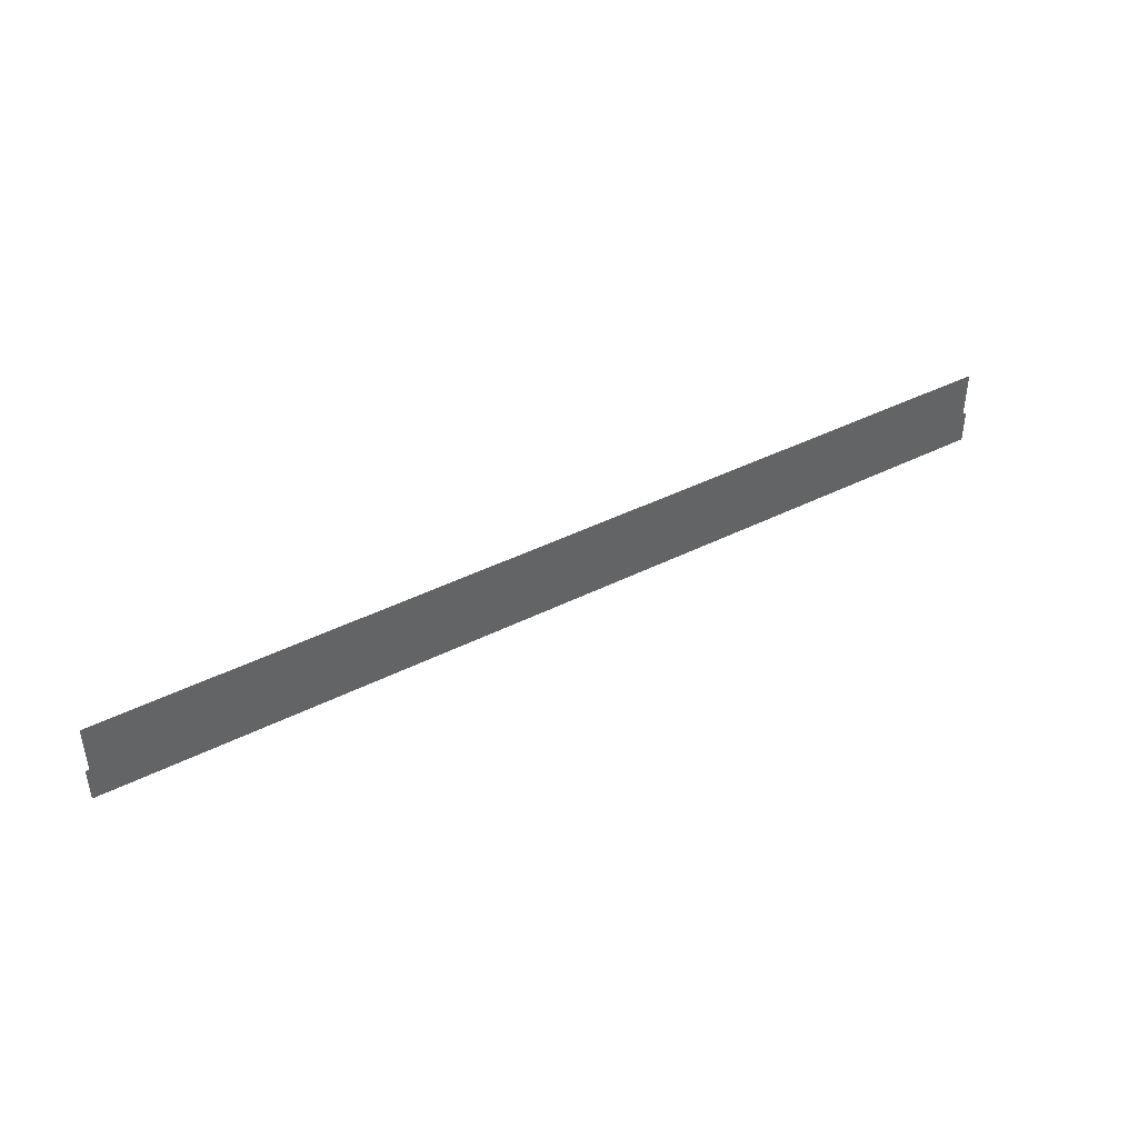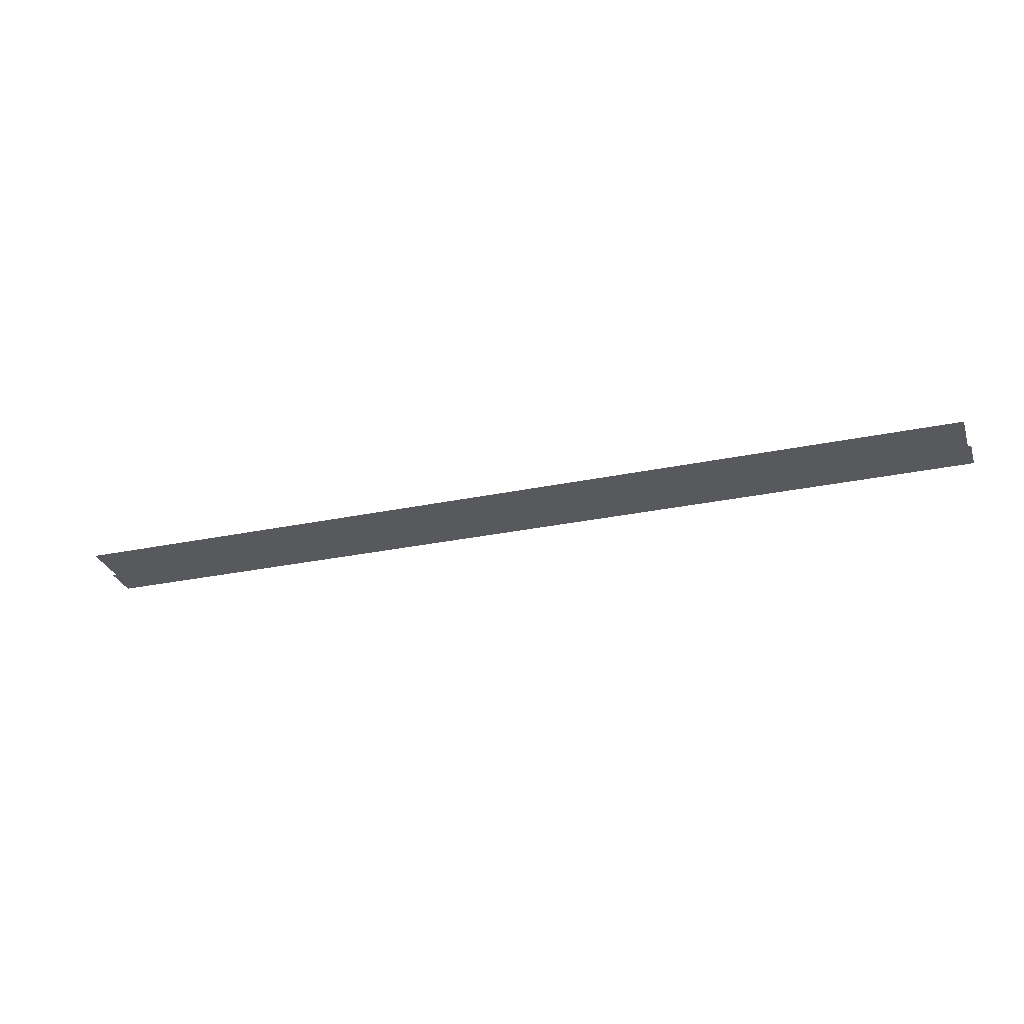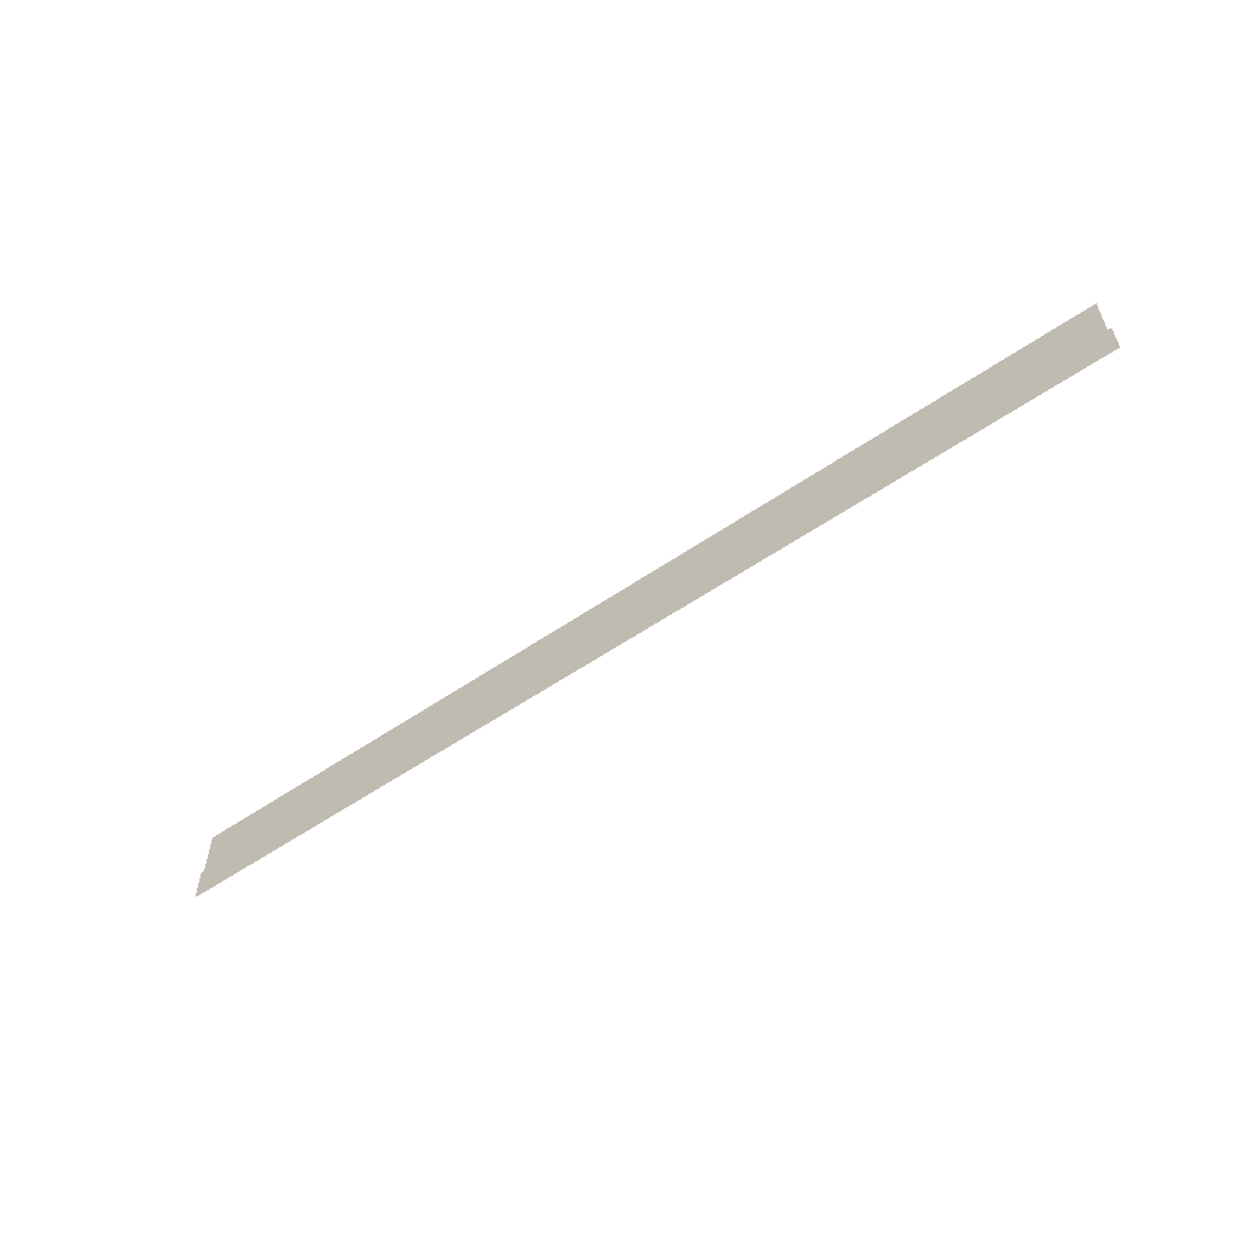
<metadata>
{"format":"obj","ext":"obj","renderer":"f3d","projection":"perspective","resolution":1024,"background":"white","views":[{"elev":42.3,"azim":-31.1,"up":"+Y"},{"elev":-29.3,"azim":-162.8,"up":"+Z"},{"elev":-56.6,"azim":-144.3,"up":"+Y"}]}
</metadata>
<code>
v -7.707 1.178 0.002
v -7.707 -0.5532 0.002
v -7.183 -0.5532 0.002
v -7.183 1.178 0.002
v -6.66 -0.5532 0.002
v -6.66 1.178 0.002
v -7.707 1.178 0.002
v -7.183 1.178 0.002
v -6.66 1.178 0.002
v 22.53 -0.5532 0.002
v 22.53 1.178 0.002
v 21.99 1.178 0.002
v 21.99 -0.5532 0.002
v 21.45 1.178 0.002
v 21.45 -0.5532 0.002
v 22.53 -0.5532 0.002
v 21.99 -0.5532 0.002
v 21.45 -0.5532 0.002
v 18.85 -1.112 0.001
v 22.12 -1.112 0.001
v 22.12 -0.5532 0.001
v 18.85 -0.5532 0.001
v 22.12 0.005393 0.001
v 18.85 0.005393 0.001
v 15.58 -1.112 0.001
v 18.85 -1.112 0.001
v 18.85 -0.5532 0.001
v 15.58 -0.5532 0.001
v 18.85 0.005393 0.001
v 15.58 0.005393 0.001
v 12.31 -1.112 0.001
v 15.58 -1.112 0.001
v 15.58 -0.5532 0.001
v 12.31 -0.5532 0.001
v 15.58 0.005393 0.001
v 12.31 0.005393 0.001
v 9.037 -1.112 0.001
v 12.31 -1.112 0.001
v 12.31 -0.5532 0.001
v 9.037 -0.5532 0.001
v 12.31 0.005393 0.001
v 9.037 0.005393 0.001
v 5.768 -1.112 0.001
v 9.037 -1.112 0.001
v 9.037 -0.5532 0.001
v 5.768 -0.5532 0.001
v 9.037 0.005393 0.001
v 5.768 0.005393 0.001
v 2.498 -1.112 0.001
v 5.768 -1.112 0.001
v 5.768 -0.5532 0.001
v 2.498 -0.5532 0.001
v 5.768 0.005393 0.001
v 2.498 0.005393 0.001
v -0.7719 -1.112 0.001
v 2.498 -1.112 0.001
v 2.498 -0.5532 0.001
v -0.7719 -0.5532 0.001
v 2.498 0.005393 0.001
v -0.7719 0.005393 0.001
v -4.042 -1.112 0.001
v -0.7719 -1.112 0.001
v -0.7719 -0.5532 0.001
v -4.042 -0.5532 0.001
v -0.7719 0.005393 0.001
v -4.042 0.005393 0.001
v -7.183 -1.112 0.001
v -4.042 -1.112 0.001
v -4.042 -0.5532 0.001
v -7.183 -0.5532 0.001
v -4.042 0.005393 0.001
v -7.183 0.005393 0.001
v -7.311 -1.112 0.001
v -7.311 -0.5532 0.001
v -7.311 0.005393 0.001
v 22.12 -1.112 0.001
v 22.69 -1.112 0.001
v 22.69 -0.5532 0.001
v 22.12 -0.5532 0.001
v 22.69 0.005393 0.001
v 22.12 0.005393 0.001
v -7.883 -1.112 0.001
v -7.311 -1.112 0.001
v -7.311 -0.5532 0.001
v -7.883 -0.5532 0.001
v -7.311 0.005393 0.001
v -7.883 0.005393 0.001
v -3.565 1.563 0
v -6.7 1.563 0
v -6.7 0.6018 0
v -3.565 0.6018 0
v -6.7 -0.3591 0
v -3.565 -0.3591 0
v -0.4292 1.563 0
v -3.565 1.563 0
v -3.565 0.6018 0
v -0.4292 0.6018 0
v -3.565 -0.3591 0
v -0.4292 -0.3591 0
v 2.706 1.563 0
v -0.4292 1.563 0
v -0.4292 0.6018 0
v 2.706 0.6018 0
v -0.4292 -0.3591 0
v 2.706 -0.3591 0
v 5.842 1.563 0
v 2.706 1.563 0
v 2.706 0.6018 0
v 5.842 0.6018 0
v 2.706 -0.3591 0
v 5.842 -0.3591 0
v 8.977 1.563 0
v 5.842 1.563 0
v 5.842 0.6018 0
v 8.977 0.6018 0
v 5.842 -0.3591 0
v 8.977 -0.3591 0
v 12.11 1.563 0
v 8.977 1.563 0
v 8.977 0.6018 0
v 12.11 0.6018 0
v 8.977 -0.3591 0
v 12.11 -0.3591 0
v 15.25 1.563 0
v 12.11 1.563 0
v 12.11 0.6018 0
v 15.25 0.6018 0
v 12.11 -0.3591 0
v 15.25 -0.3591 0
v 18.38 1.563 0
v 15.25 1.563 0
v 15.25 0.6018 0
v 18.38 0.6018 0
v 15.25 -0.3591 0
v 18.38 -0.3591 0
v 21.52 1.563 0
v 18.38 1.563 0
v 18.38 0.6018 0
v 21.52 0.6018 0
v 18.38 -0.3591 0
v 21.52 -0.3591 0
v -6.7 1.563 0
v -7.774 1.563 0
v -7.774 0.6018 0
v -6.7 0.6018 0
v -7.774 -0.3591 0
v -6.7 -0.3591 0
v 21.99 1.563 0
v 21.52 1.563 0
v 21.52 0.6018 0
v 21.99 0.6018 0
v 21.52 -0.3591 0
v 21.99 -0.3591 0
v 22.56 1.563 0
v 22.56 0.6018 0
v 22.56 -0.3591 0
g Terrain_(2)_1615_3
f 1 3 2
f 4 3 1
f 4 5 3
f 6 5 4
f 7 4 1
f 8 4 7
f 8 6 4
f 9 6 8
f 10 12 11
f 13 12 10
f 13 14 12
f 15 14 13
f 16 13 10
f 17 13 16
f 17 15 13
f 18 15 17
f 19 21 20
f 22 21 19
f 22 23 21
f 24 23 22
f 25 27 26
f 28 27 25
f 28 29 27
f 30 29 28
f 31 33 32
f 34 33 31
f 34 35 33
f 36 35 34
f 37 39 38
f 40 39 37
f 40 41 39
f 42 41 40
f 43 45 44
f 46 45 43
f 46 47 45
f 48 47 46
f 49 51 50
f 52 51 49
f 52 53 51
f 54 53 52
f 55 57 56
f 58 57 55
f 58 59 57
f 60 59 58
f 61 63 62
f 64 63 61
f 64 65 63
f 66 65 64
f 67 69 68
f 70 69 67
f 70 71 69
f 72 71 70
f 73 70 67
f 74 70 73
f 74 72 70
f 75 72 74
f 76 78 77
f 79 78 76
f 79 80 78
f 81 80 79
f 82 84 83
f 85 84 82
f 85 86 84
f 87 86 85
f 88 90 89
f 91 90 88
f 91 92 90
f 93 92 91
f 94 96 95
f 97 96 94
f 97 98 96
f 99 98 97
f 100 102 101
f 103 102 100
f 103 104 102
f 105 104 103
f 106 108 107
f 109 108 106
f 109 110 108
f 111 110 109
f 112 114 113
f 115 114 112
f 115 116 114
f 117 116 115
f 118 120 119
f 121 120 118
f 121 122 120
f 123 122 121
f 124 126 125
f 127 126 124
f 127 128 126
f 129 128 127
f 130 132 131
f 133 132 130
f 133 134 132
f 135 134 133
f 136 138 137
f 139 138 136
f 139 140 138
f 141 140 139
f 142 144 143
f 145 144 142
f 145 146 144
f 147 146 145
f 148 150 149
f 151 150 148
f 151 152 150
f 153 152 151
f 154 151 148
f 155 151 154
f 155 153 151
f 156 153 155

</code>
